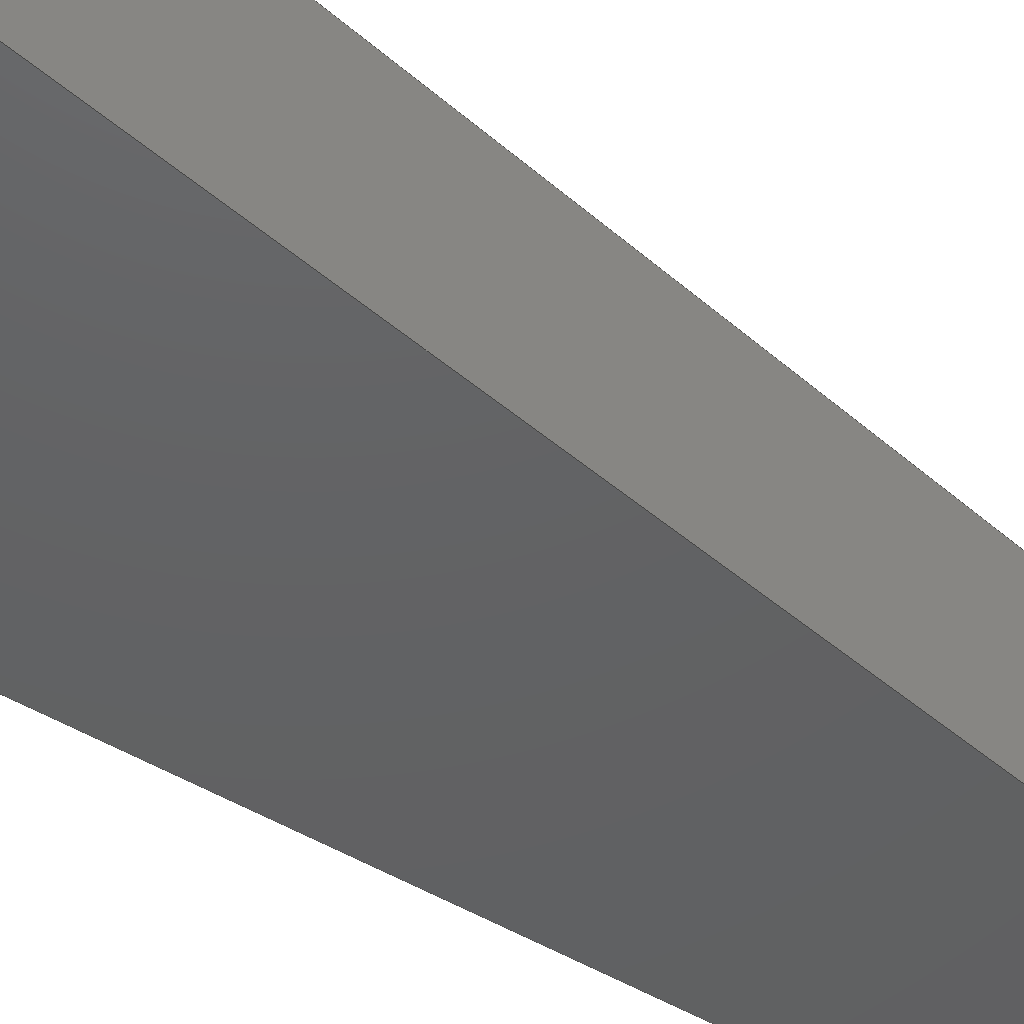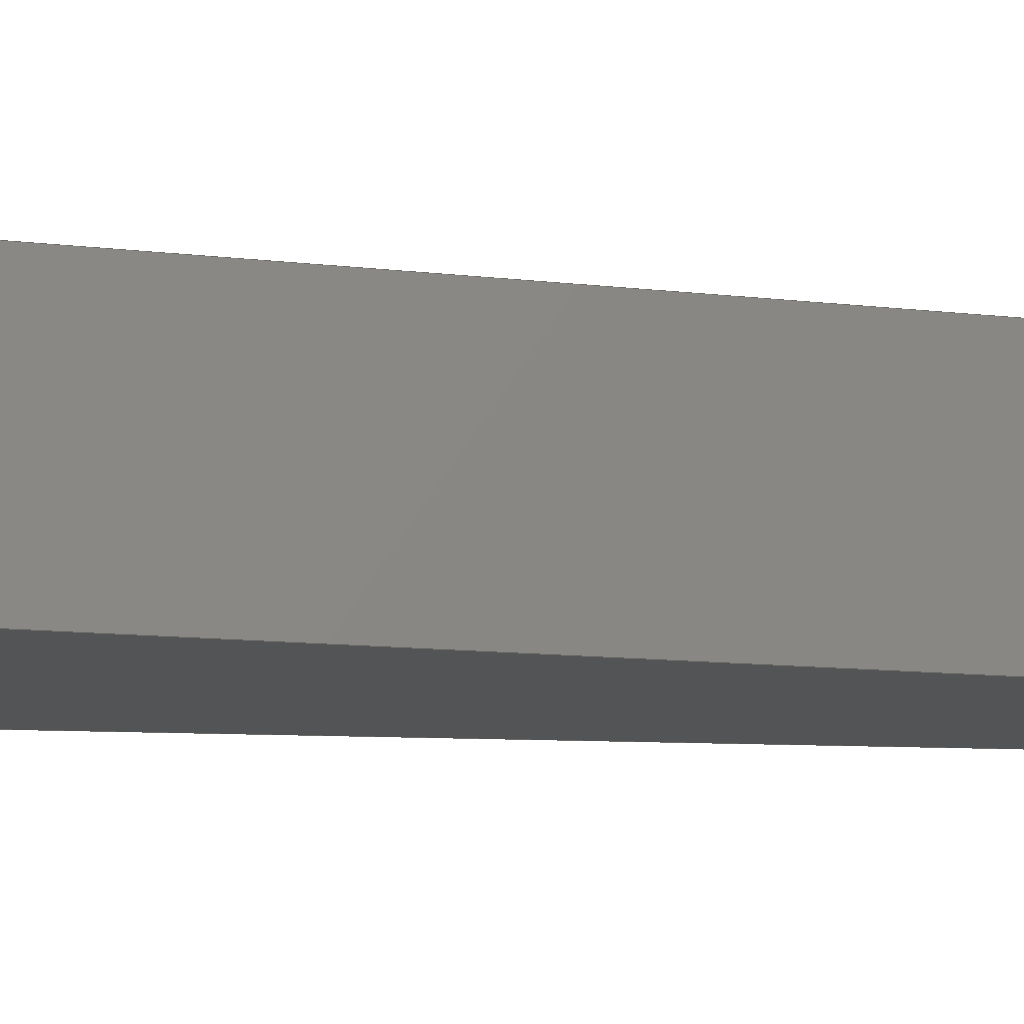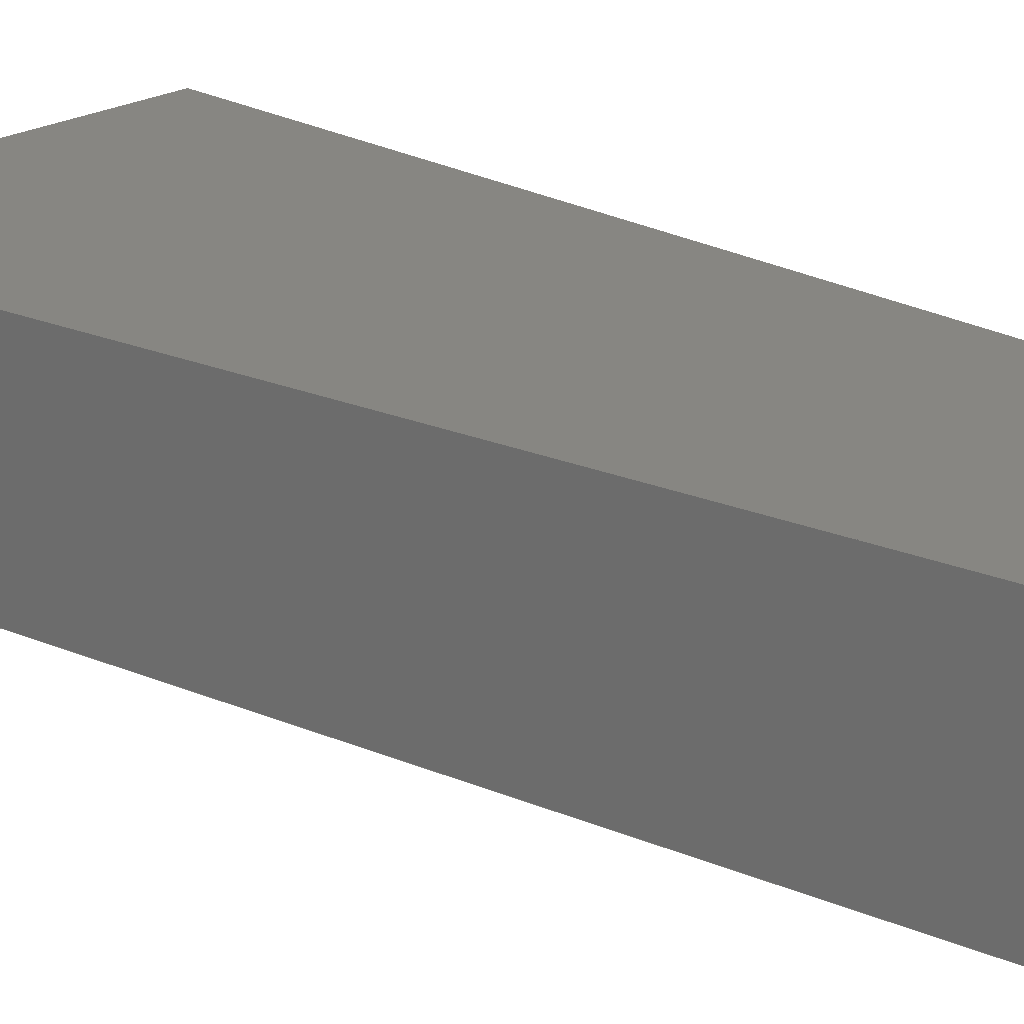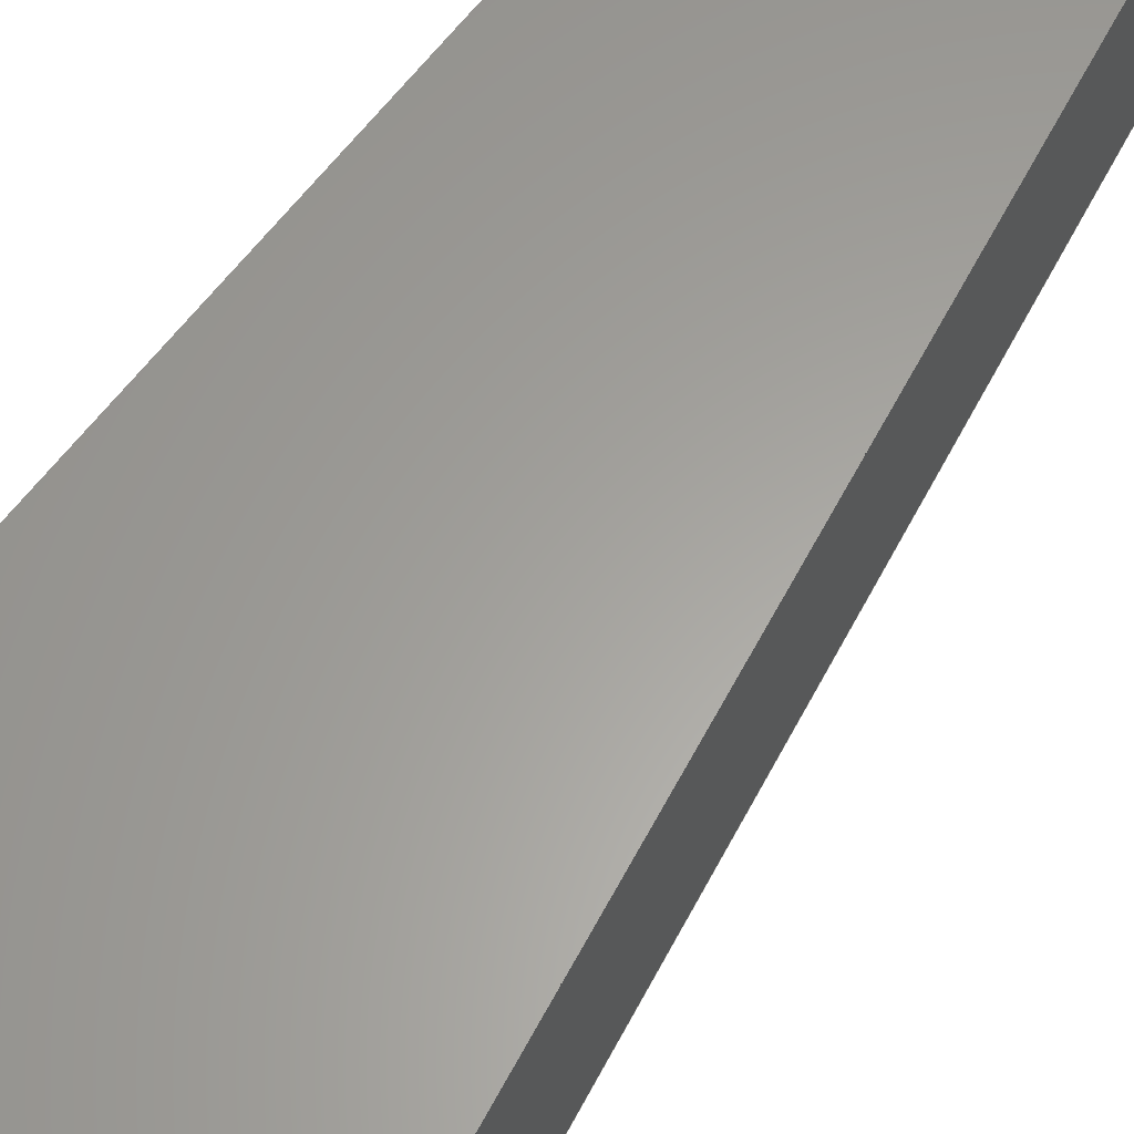
<metadata>
{"format":"step","ext":"step","renderer":"f3d","projection":"perspective","resolution":1024,"background":"white","views":[{"elev":-43.9,"azim":-127.0,"up":"+Z"},{"elev":-11.2,"azim":-98.1,"up":"+Z"},{"elev":22.7,"azim":-45.5,"up":"+Z"},{"elev":61.5,"azim":-143.5,"up":"+Z"}]}
</metadata>
<code>
ISO-10303-21;
DATA;
#1 = APPLICATION_PROTOCOL_DEFINITION ( 'draft international standard', 'automotive_design', 1998, #185 ) ;
#2 =( NAMED_UNIT ( * ) SI_UNIT ( $, .STERADIAN. ) SOLID_ANGLE_UNIT ( ) );
#3 = CARTESIAN_POINT ( 'NONE',  ( -5, -6.123e-16, 4 ) ) ;
#4 = ORIENTED_EDGE ( 'NONE', *, *, #110, .T. ) ;
#5 = EDGE_CURVE ( 'NONE', #62, #192, #123, .T. ) ;
#6 = VECTOR ( 'NONE', #151, 1000 ) ;
#7 = FACE_OUTER_BOUND ( 'NONE', #126, .T. ) ;
#8 = VERTEX_POINT ( 'NONE', #95 ) ;
#9 = CARTESIAN_POINT ( 'NONE',  ( 0, 0, 4 ) ) ;
#10 = DIRECTION ( 'NONE',  ( -0, -0, -1 ) ) ;
#11 = DIRECTION ( 'NONE',  ( -2.79e-17, 1, -0 ) ) ;
#12 = DIRECTION ( 'NONE',  ( 0, -1, 0 ) ) ;
#13 = PRODUCT_DEFINITION_SHAPE ( 'NONE', 'NONE',  #40 ) ;
#14 = CARTESIAN_POINT ( 'NONE',  ( -5.58e-16, 20, 0 ) ) ;
#15 = VECTOR ( 'NONE', #109, 1000 ) ;
#16 =( LENGTH_UNIT ( ) NAMED_UNIT ( * ) SI_UNIT ( .MILLI., .METRE. ) );
#17 = SURFACE_STYLE_USAGE ( .BOTH. , #34 ) ;
#18 = APPLICATION_PROTOCOL_DEFINITION ( 'draft international standard', 'automotive_design', 1998, #103 ) ;
#19 = VECTOR ( 'NONE', #179, 1000 ) ;
#20 = DIRECTION ( 'NONE',  ( -1.225e-16, 1, 0 ) ) ;
#21 = PLANE ( 'NONE',  #93 ) ;
#22 = VECTOR ( 'NONE', #165, 1000 ) ;
#23 = ORIENTED_EDGE ( 'NONE', *, *, #124, .T. ) ;
#24 = ORIENTED_EDGE ( 'NONE', *, *, #110, .F. ) ;
#25 = ORIENTED_EDGE ( 'NONE', *, *, #106, .T. ) ;
#26 = CARTESIAN_POINT ( 'NONE',  ( -8, 20, 4 ) ) ;
#27 = FACE_OUTER_BOUND ( 'NONE', #37, .T. ) ;
#28 = DIRECTION ( 'NONE',  ( -1, -0, -0 ) ) ;
#29 =( GEOMETRIC_REPRESENTATION_CONTEXT ( 3 ) GLOBAL_UNCERTAINTY_ASSIGNED_CONTEXT ( ( #51 ) ) GLOBAL_UNIT_ASSIGNED_CONTEXT ( ( #200, #32, #56 ) ) REPRESENTATION_CONTEXT ( 'NONE', 'WORKASPACE' ) );
#30 = ADVANCED_FACE ( 'NONE', ( #7 ), #21, .F. ) ;
#31 = CARTESIAN_POINT ( 'NONE',  ( 0, 0, 4 ) ) ;
#32 =( NAMED_UNIT ( * ) PLANE_ANGLE_UNIT ( ) SI_UNIT ( $, .RADIAN. ) );
#33 = DIRECTION ( 'NONE',  ( -1, -1.225e-16, 0 ) ) ;
#34 = SURFACE_SIDE_STYLE ('',( #169 ) ) ;
#35 = LINE ( 'NONE', #3, #150 ) ;
#36 = ORIENTED_EDGE ( 'NONE', *, *, #198, .T. ) ;
#37 = EDGE_LOOP ( 'NONE', ( #127, #194, #139, #61 ) ) ;
#38 = STYLED_ITEM ( 'NONE', ( #177 ), #115 ) ;
#39 = VERTEX_POINT ( 'NONE', #173 ) ;
#40 = PRODUCT_DEFINITION ( 'UNKNOWN', '', #183, #128 ) ;
#41 = FACE_OUTER_BOUND ( 'NONE', #142, .T. ) ;
#42 = EDGE_CURVE ( 'NONE', #63, #196, #158, .T. ) ;
#43 = PLANE ( 'NONE',  #156 ) ;
#44 = VECTOR ( 'NONE', #199, 1000 ) ;
#45 = FILL_AREA_STYLE ('',( #132 ) ) ;
#46 = ADVANCED_FACE ( 'NONE', ( #131 ), #130, .F. ) ;
#47 = PRODUCT_CONTEXT ( 'NONE', #185, 'mechanical' ) ;
#48 = FILL_AREA_STYLE ('',( #170 ) ) ;
#49 = ORIENTED_EDGE ( 'NONE', *, *, #121, .F. ) ;
#50 = CARTESIAN_POINT ( 'NONE',  ( -5.58e-16, 20, 4 ) ) ;
#51 = UNCERTAINTY_MEASURE_WITH_UNIT (LENGTH_MEASURE( 1e-05 ), #200, 'distance_accuracy_value', 'NONE');
#52 = SURFACE_STYLE_FILL_AREA ( #45 ) ;
#53 = VECTOR ( 'NONE', #10, 1000 ) ;
#54 = LINE ( 'NONE', #31, #19 ) ;
#55 = PLANE ( 'NONE',  #190 ) ;
#56 =( NAMED_UNIT ( * ) SI_UNIT ( $, .STERADIAN. ) SOLID_ANGLE_UNIT ( ) );
#57 = CARTESIAN_POINT ( 'NONE',  ( -5.58e-16, 20, 4 ) ) ;
#58 =( GEOMETRIC_REPRESENTATION_CONTEXT ( 3 ) GLOBAL_UNCERTAINTY_ASSIGNED_CONTEXT ( ( #195 ) ) GLOBAL_UNIT_ASSIGNED_CONTEXT ( ( #134, #153, #2 ) ) REPRESENTATION_CONTEXT ( 'NONE', 'WORKASPACE' ) );
#59 = SHAPE_DEFINITION_REPRESENTATION ( #13, #154 ) ;
#60 = PRESENTATION_LAYER_ASSIGNMENT (  '', '', ( #38 ) ) ;
#61 = ORIENTED_EDGE ( 'NONE', *, *, #155, .T. ) ;
#62 = VERTEX_POINT ( 'NONE', #26 ) ;
#63 = VERTEX_POINT ( 'NONE', #101 ) ;
#64 = AXIS2_PLACEMENT_3D ( 'NONE', #117, #20, #33 ) ;
#65 = ORIENTED_EDGE ( 'NONE', *, *, #155, .F. ) ;
#66 = ORIENTED_EDGE ( 'NONE', *, *, #133, .T. ) ;
#67 = CARTESIAN_POINT ( 'NONE',  ( -5, -6.123e-16, 4 ) ) ;
#68 = COLOUR_RGB ( '',0.9373, 0.7373, 0.498 ) ;
#69 = FACE_OUTER_BOUND ( 'NONE', #197, .T. ) ;
#70 = SURFACE_STYLE_USAGE ( .BOTH. , #181 ) ;
#71 = DIRECTION ( 'NONE',  ( 0, 0, -1 ) ) ;
#72 = LINE ( 'NONE', #129, #22 ) ;
#73 = PRESENTATION_STYLE_ASSIGNMENT (( #17 ) ) ;
#74 = CARTESIAN_POINT ( 'NONE',  ( 0, 0, 0 ) ) ;
#75 = MECHANICAL_DESIGN_GEOMETRIC_PRESENTATION_REPRESENTATION (  '', ( #136 ), #188 ) ;
#76 = DIRECTION ( 'NONE',  ( 0, 0, 1 ) ) ;
#77 = ADVANCED_FACE ( 'NONE', ( #41 ), #104, .F. ) ;
#78 = EDGE_LOOP ( 'NONE', ( #99, #160, #172, #66 ) ) ;
#79 = ORIENTED_EDGE ( 'NONE', *, *, #42, .F. ) ;
#80 = ORIENTED_EDGE ( 'NONE', *, *, #106, .F. ) ;
#81 = UNCERTAINTY_MEASURE_WITH_UNIT (LENGTH_MEASURE( 1e-05 ), #16, 'distance_accuracy_value', 'NONE');
#82 = ORIENTED_EDGE ( 'NONE', *, *, #97, .T. ) ;
#83 = DIRECTION ( 'NONE',  ( -1, 0, -0 ) ) ;
#84 = DIRECTION ( 'NONE',  ( 0, -0, -1 ) ) ;
#85 = CARTESIAN_POINT ( 'NONE',  ( -8, 20, 4 ) ) ;
#86 = CARTESIAN_POINT ( 'NONE',  ( -8, 20, 4 ) ) ;
#87 = LINE ( 'NONE', #14, #146 ) ;
#88 = LINE ( 'NONE', #168, #6 ) ;
#89 = PRESENTATION_LAYER_ASSIGNMENT (  '', '', ( #136 ) ) ;
#90 = CARTESIAN_POINT ( 'NONE',  ( 0, 0, 0 ) ) ;
#91 = LINE ( 'NONE', #108, #92 ) ;
#92 = VECTOR ( 'NONE', #152, 1000 ) ;
#93 = AXIS2_PLACEMENT_3D ( 'NONE', #50, #191, #112 ) ;
#94 = DIRECTION ( 'NONE',  ( 0.1483, -0.9889, -0 ) ) ;
#95 = CARTESIAN_POINT ( 'NONE',  ( 0, 0, 4 ) ) ;
#96 = VECTOR ( 'NONE', #201, 1000 ) ;
#97 = EDGE_CURVE ( 'NONE', #8, #159, #147, .T. ) ;
#98 = ORIENTED_EDGE ( 'NONE', *, *, #167, .T. ) ;
#99 = ORIENTED_EDGE ( 'NONE', *, *, #164, .T. ) ;
#100 = CARTESIAN_POINT ( 'NONE',  ( -8, 20, 0 ) ) ;
#101 = CARTESIAN_POINT ( 'NONE',  ( -5.58e-16, 20, 0 ) ) ;
#102 = CARTESIAN_POINT ( 'NONE',  ( -8, 20, 4 ) ) ;
#103 = APPLICATION_CONTEXT ( 'automotive_design' ) ;
#104 = PLANE ( 'NONE',  #161 ) ;
#105 = PLANE ( 'NONE',  #64 ) ;
#106 = EDGE_CURVE ( 'NONE', #159, #63, #87, .T. ) ;
#107 = VECTOR ( 'NONE', #94, 1000 ) ;
#108 = CARTESIAN_POINT ( 'NONE',  ( -5.58e-16, 20, 4 ) ) ;
#109 = DIRECTION ( 'NONE',  ( 1, 1.225e-16, -0 ) ) ;
#110 = EDGE_CURVE ( 'NONE', #8, #114, #72, .T. ) ;
#111 =( NAMED_UNIT ( * ) SI_UNIT ( $, .STERADIAN. ) SOLID_ANGLE_UNIT ( ) );
#112 = DIRECTION ( 'NONE',  ( 2.79e-17, -1, 0 ) ) ;
#113 = ORIENTED_EDGE ( 'NONE', *, *, #97, .F. ) ;
#114 = VERTEX_POINT ( 'NONE', #57 ) ;
#115 = MANIFOLD_SOLID_BREP ( 'Boss-Extrude1', #178 ) ;
#116 = CARTESIAN_POINT ( 'NONE',  ( -5, -6.123e-16, 4 ) ) ;
#117 = CARTESIAN_POINT ( 'NONE',  ( 0, 0, 4 ) ) ;
#118 = COLOUR_RGB ( '',0.9373, 0.7373, 0.498 ) ;
#119 = FACE_OUTER_BOUND ( 'NONE', #125, .T. ) ;
#120 = DIRECTION ( 'NONE',  ( 1, 0, 0 ) ) ;
#121 = EDGE_CURVE ( 'NONE', #192, #8, #54, .T. ) ;
#122 = LINE ( 'NONE', #74, #15 ) ;
#123 = LINE ( 'NONE', #116, #107 ) ;
#124 = EDGE_CURVE ( 'NONE', #114, #62, #163, .T. ) ;
#125 = EDGE_LOOP ( 'NONE', ( #80, #140, #143, #79 ) ) ;
#126 = EDGE_LOOP ( 'NONE', ( #25, #65, #24, #82 ) ) ;
#127 = ORIENTED_EDGE ( 'NONE', *, *, #42, .T. ) ;
#128 = PRODUCT_DEFINITION_CONTEXT ( 'detailed design', #103, 'design' ) ;
#129 = CARTESIAN_POINT ( 'NONE',  ( -5.58e-16, 20, 4 ) ) ;
#130 = PLANE ( 'NONE',  #166 ) ;
#131 = FACE_OUTER_BOUND ( 'NONE', #78, .T. ) ;
#132 = FILL_AREA_STYLE_COLOUR ( '', #68 ) ;
#133 = EDGE_CURVE ( 'NONE', #62, #196, #180, .T. ) ;
#134 =( LENGTH_UNIT ( ) NAMED_UNIT ( * ) SI_UNIT ( .MILLI., .METRE. ) );
#135 = CARTESIAN_POINT ( 'NONE',  ( -8, 20, 0 ) ) ;
#136 = STYLED_ITEM ( 'NONE', ( #73 ), #154 ) ;
#137 = ADVANCED_FACE ( 'NONE', ( #27 ), #43, .F. ) ;
#138 = ADVANCED_FACE ( 'NONE', ( #119 ), #55, .T. ) ;
#139 = ORIENTED_EDGE ( 'NONE', *, *, #124, .F. ) ;
#140 = ORIENTED_EDGE ( 'NONE', *, *, #167, .F. ) ;
#141 = ADVANCED_FACE ( 'NONE', ( #69 ), #105, .F. ) ;
#142 = EDGE_LOOP ( 'NONE', ( #4, #23, #176, #174 ) ) ;
#143 = ORIENTED_EDGE ( 'NONE', *, *, #164, .F. ) ;
#144 = CARTESIAN_POINT ( 'NONE',  ( 0, 0, 4 ) ) ;
#145 = CARTESIAN_POINT ( 'NONE',  ( 0, 0, 0 ) ) ;
#146 = VECTOR ( 'NONE', #11, 1000 ) ;
#147 = LINE ( 'NONE', #9, #53 ) ;
#148 = DIRECTION ( 'NONE',  ( 0, 0, -1 ) ) ;
#149 = DIRECTION ( 'NONE',  ( -0.1483, 0.9889, 0 ) ) ;
#150 = VECTOR ( 'NONE', #189, 1000 ) ;
#151 = DIRECTION ( 'NONE',  ( 0.1483, -0.9889, -0 ) ) ;
#152 = DIRECTION ( 'NONE',  ( -0, -0, -1 ) ) ;
#153 =( NAMED_UNIT ( * ) PLANE_ANGLE_UNIT ( ) SI_UNIT ( $, .RADIAN. ) );
#154 = ADVANCED_BREP_SHAPE_REPRESENTATION ( 'WIG_single', ( #115, #202 ), #58 ) ;
#155 = EDGE_CURVE ( 'NONE', #114, #63, #91, .T. ) ;
#156 = AXIS2_PLACEMENT_3D ( 'NONE', #86, #12, #84 ) ;
#157 =( NAMED_UNIT ( * ) PLANE_ANGLE_UNIT ( ) SI_UNIT ( $, .RADIAN. ) );
#158 = LINE ( 'NONE', #100, #96 ) ;
#159 = VERTEX_POINT ( 'NONE', #90 ) ;
#160 = ORIENTED_EDGE ( 'NONE', *, *, #198, .F. ) ;
#161 = AXIS2_PLACEMENT_3D ( 'NONE', #144, #148, #83 ) ;
#162 = DIRECTION ( 'NONE',  ( 0.9889, 0.1483, -0 ) ) ;
#163 = LINE ( 'NONE', #102, #182 ) ;
#164 = EDGE_CURVE ( 'NONE', #196, #39, #88, .T. ) ;
#165 = DIRECTION ( 'NONE',  ( -2.79e-17, 1, -0 ) ) ;
#166 = AXIS2_PLACEMENT_3D ( 'NONE', #67, #162, #149 ) ;
#167 = EDGE_CURVE ( 'NONE', #39, #159, #122, .T. ) ;
#168 = CARTESIAN_POINT ( 'NONE',  ( -5, -6.123e-16, 0 ) ) ;
#169 = SURFACE_STYLE_FILL_AREA ( #48 ) ;
#170 = FILL_AREA_STYLE_COLOUR ( '', #118 ) ;
#171 = CARTESIAN_POINT ( 'NONE',  ( 0, 0, 0 ) ) ;
#172 = ORIENTED_EDGE ( 'NONE', *, *, #5, .F. ) ;
#173 = CARTESIAN_POINT ( 'NONE',  ( -5, -6.123e-16, 0 ) ) ;
#174 = ORIENTED_EDGE ( 'NONE', *, *, #121, .T. ) ;
#175 = PRODUCT_RELATED_PRODUCT_CATEGORY ( 'part', '', ( #187 ) ) ;
#176 = ORIENTED_EDGE ( 'NONE', *, *, #5, .T. ) ;
#177 = PRESENTATION_STYLE_ASSIGNMENT (( #70 ) ) ;
#178 = CLOSED_SHELL ( 'NONE', ( #30, #137, #46, #141, #77, #138 ) ) ;
#179 = DIRECTION ( 'NONE',  ( 1, 1.225e-16, -0 ) ) ;
#180 = LINE ( 'NONE', #85, #44 ) ;
#181 = SURFACE_SIDE_STYLE ('',( #52 ) ) ;
#182 = VECTOR ( 'NONE', #28, 1000 ) ;
#183 = PRODUCT_DEFINITION_FORMATION_WITH_SPECIFIED_SOURCE ( 'ANY', '', #187, .NOT_KNOWN. ) ;
#184 = DIRECTION ( 'NONE',  ( -1, 0, -0 ) ) ;
#185 = APPLICATION_CONTEXT ( 'automotive_design' ) ;
#186 = CARTESIAN_POINT ( 'NONE',  ( -5, -6.123e-16, 4 ) ) ;
#187 = PRODUCT ( 'WIG_single', 'WIG_single', '', ( #47 ) ) ;
#188 =( GEOMETRIC_REPRESENTATION_CONTEXT ( 3 ) GLOBAL_UNCERTAINTY_ASSIGNED_CONTEXT ( ( #81 ) ) GLOBAL_UNIT_ASSIGNED_CONTEXT ( ( #16, #157, #111 ) ) REPRESENTATION_CONTEXT ( 'NONE', 'WORKASPACE' ) );
#189 = DIRECTION ( 'NONE',  ( -0, -0, -1 ) ) ;
#190 = AXIS2_PLACEMENT_3D ( 'NONE', #145, #71, #184 ) ;
#191 = DIRECTION ( 'NONE',  ( -1, -2.79e-17, 0 ) ) ;
#192 = VERTEX_POINT ( 'NONE', #186 ) ;
#193 = MECHANICAL_DESIGN_GEOMETRIC_PRESENTATION_REPRESENTATION (  '', ( #38 ), #29 ) ;
#194 = ORIENTED_EDGE ( 'NONE', *, *, #133, .F. ) ;
#195 = UNCERTAINTY_MEASURE_WITH_UNIT (LENGTH_MEASURE( 1e-05 ), #134, 'distance_accuracy_value', 'NONE');
#196 = VERTEX_POINT ( 'NONE', #135 ) ;
#197 = EDGE_LOOP ( 'NONE', ( #98, #113, #49, #36 ) ) ;
#198 = EDGE_CURVE ( 'NONE', #192, #39, #35, .T. ) ;
#199 = DIRECTION ( 'NONE',  ( -0, -0, -1 ) ) ;
#200 =( LENGTH_UNIT ( ) NAMED_UNIT ( * ) SI_UNIT ( .MILLI., .METRE. ) );
#201 = DIRECTION ( 'NONE',  ( -1, -0, -0 ) ) ;
#202 = AXIS2_PLACEMENT_3D ( 'NONE', #171, #76, #120 ) ;
ENDSEC;
END-ISO-10303-21;

</code>
